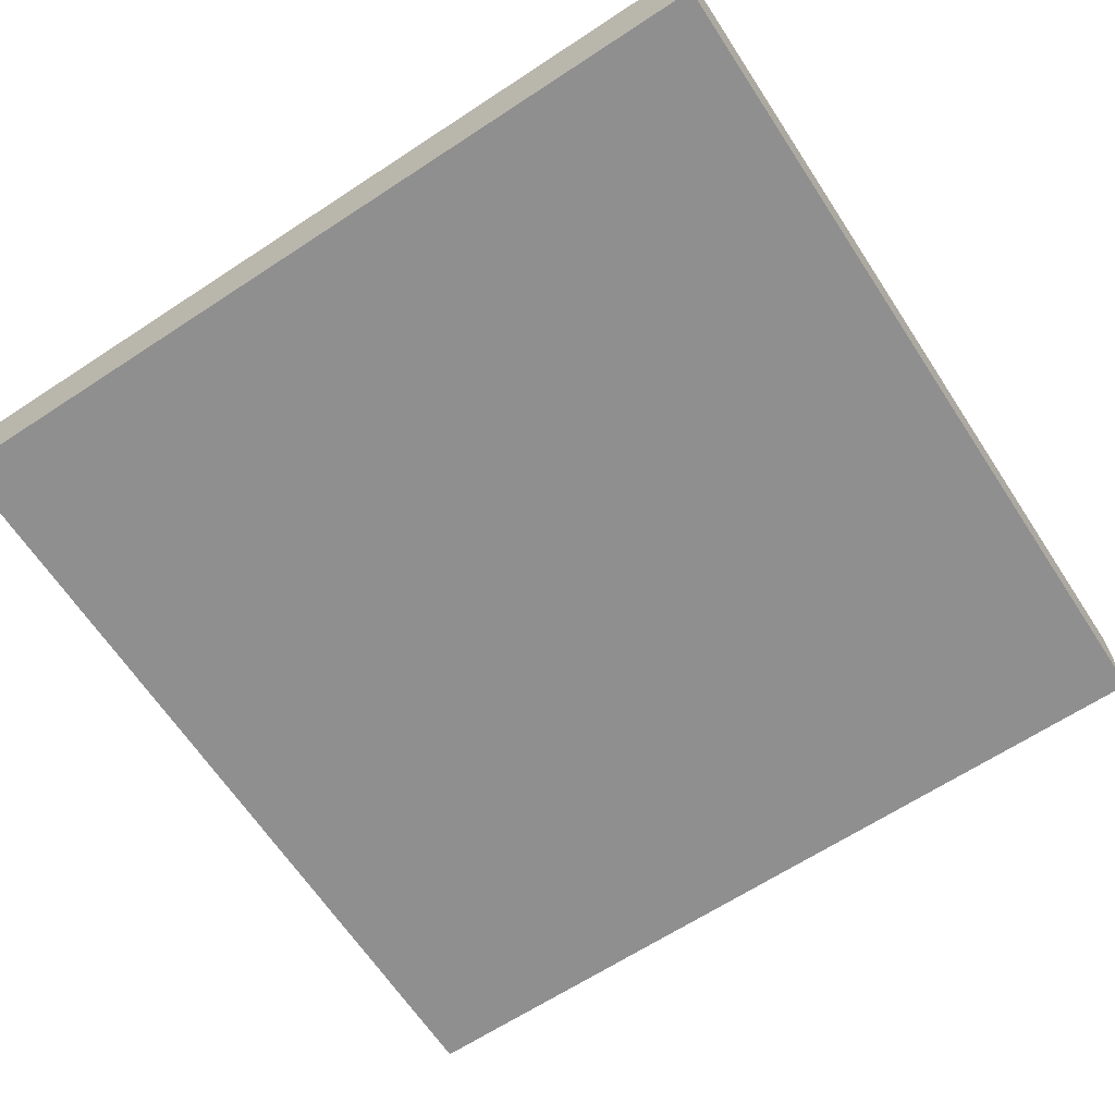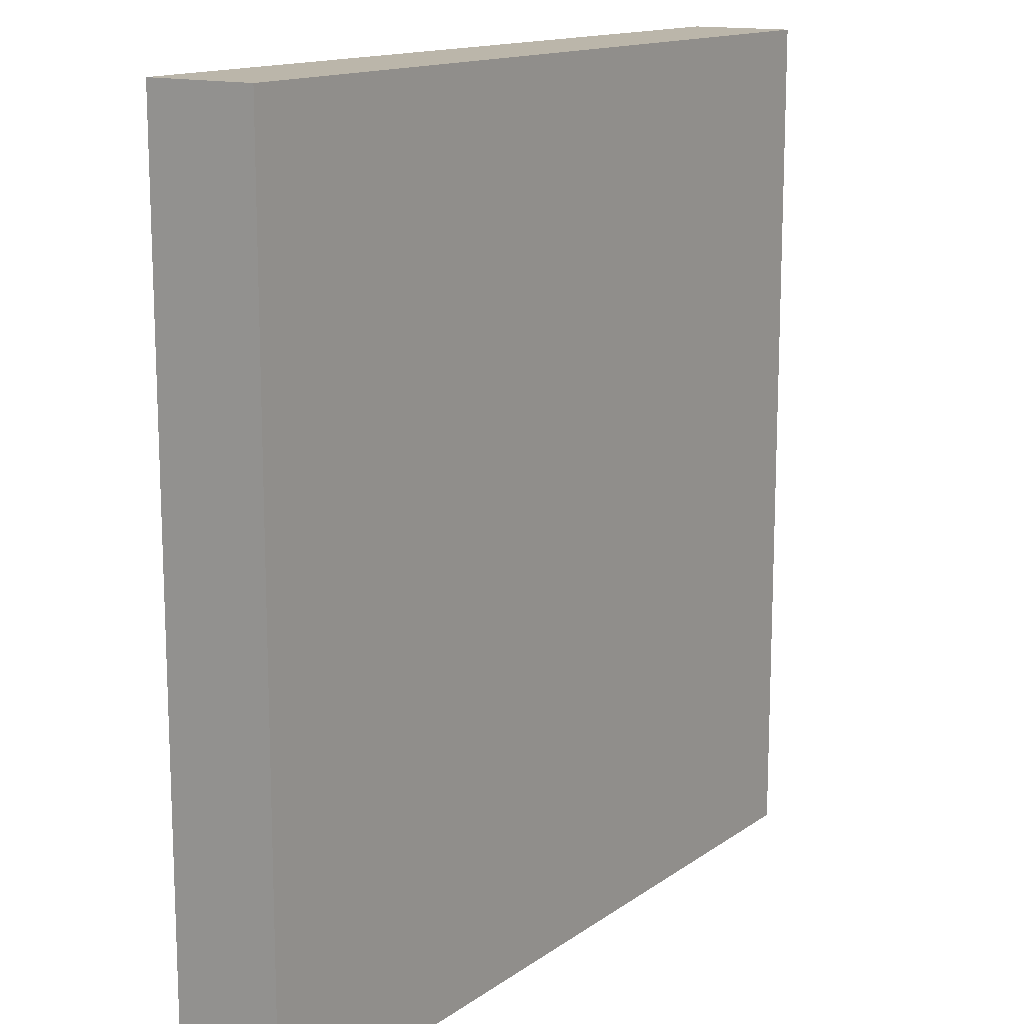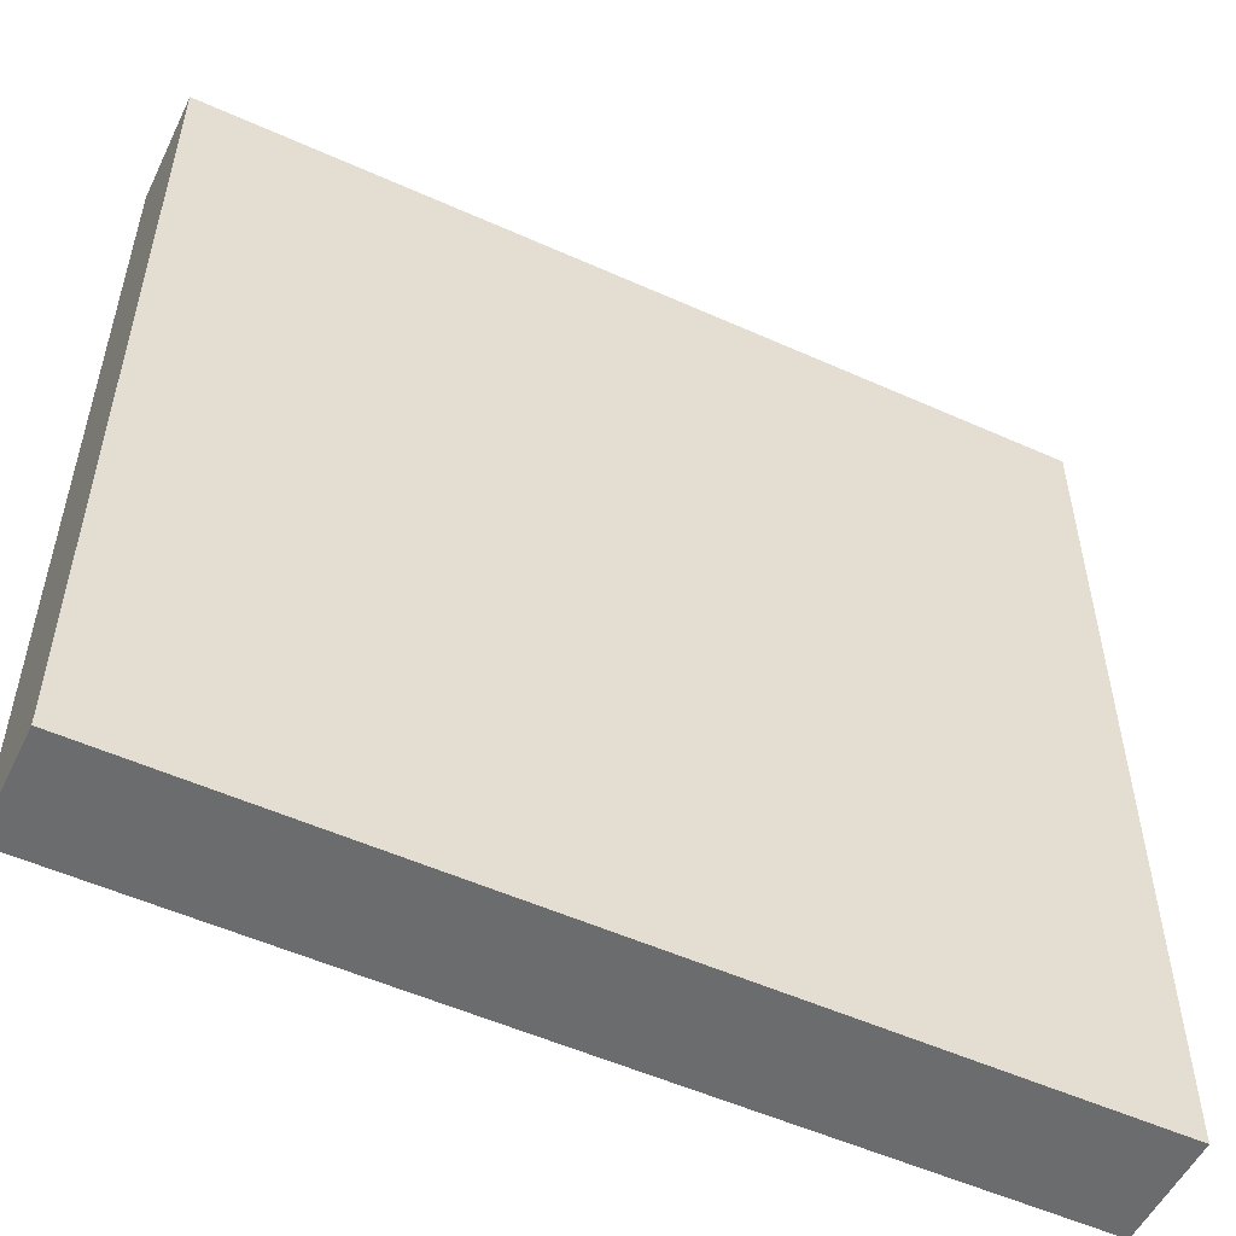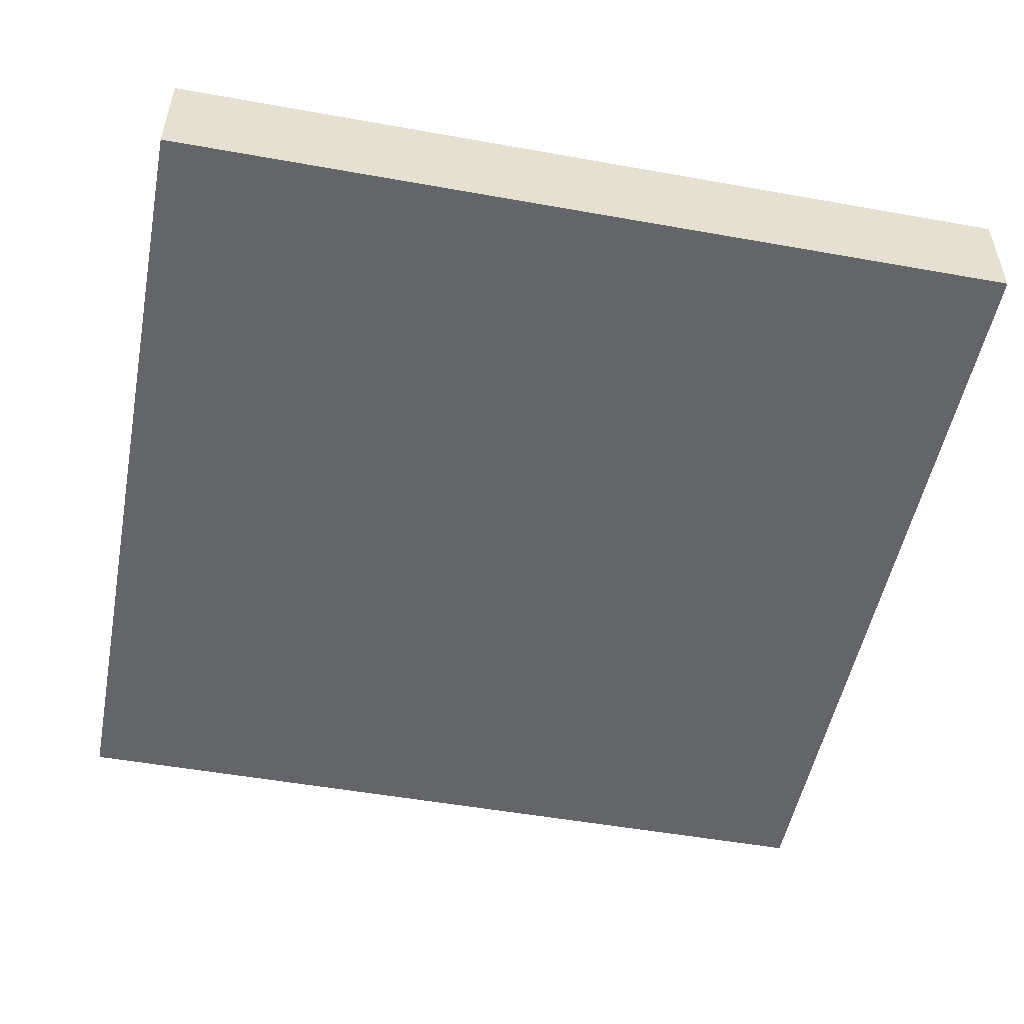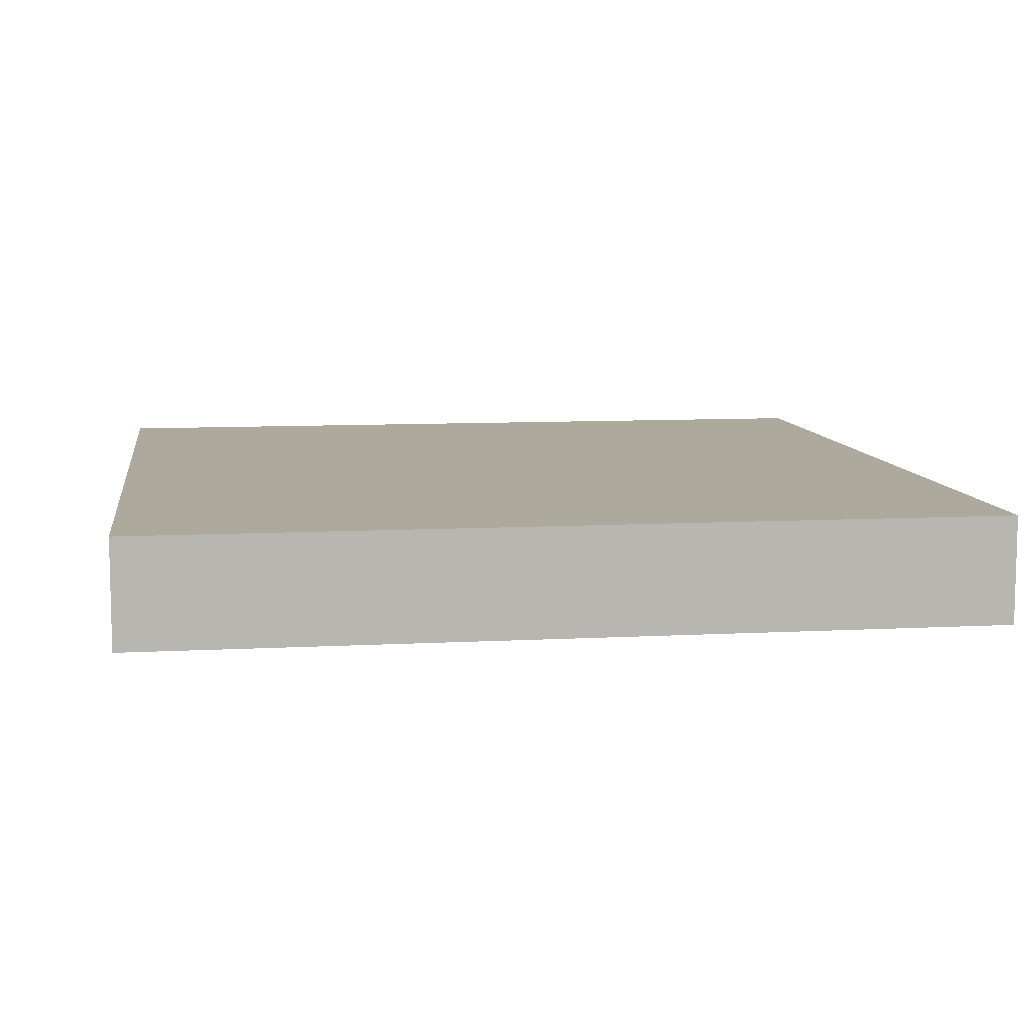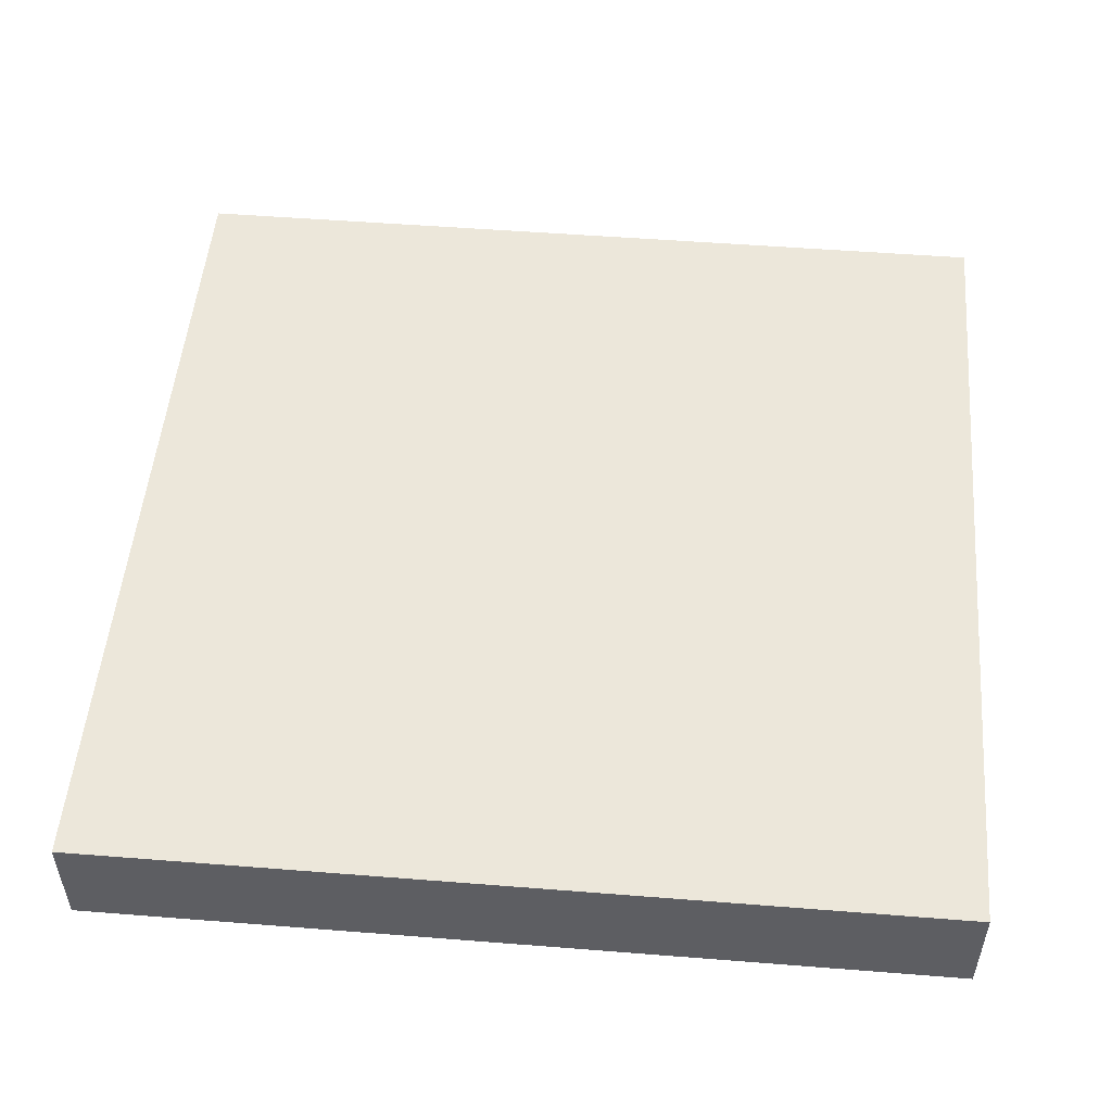
<metadata>
{"format":"obj","ext":"obj","renderer":"f3d","projection":"perspective","resolution":1024,"background":"white","views":[{"elev":-65.4,"azim":123.4,"up":"+Z"},{"elev":14.1,"azim":123.8,"up":"+Y"},{"elev":-53.6,"azim":154.4,"up":"+Y"},{"elev":-51.4,"azim":79.0,"up":"+Z"},{"elev":8.9,"azim":81.8,"up":"+Z"},{"elev":51.5,"azim":-175.1,"up":"+Z"}]}
</metadata>
<code>
v -384 -32 144
v -384 32 136
v -384 -32 136
v -384 32 144
v -320 -32 144
v -320 -32 136
v -320 32 144
v -320 32 136
f 1 2 3
f 1 4 2
f 5 3 6
f 5 1 3
f 7 6 8
f 7 5 6
f 4 8 2
f 4 7 8
f 2 6 3
f 2 8 6
f 1 7 4
f 1 5 7

</code>
